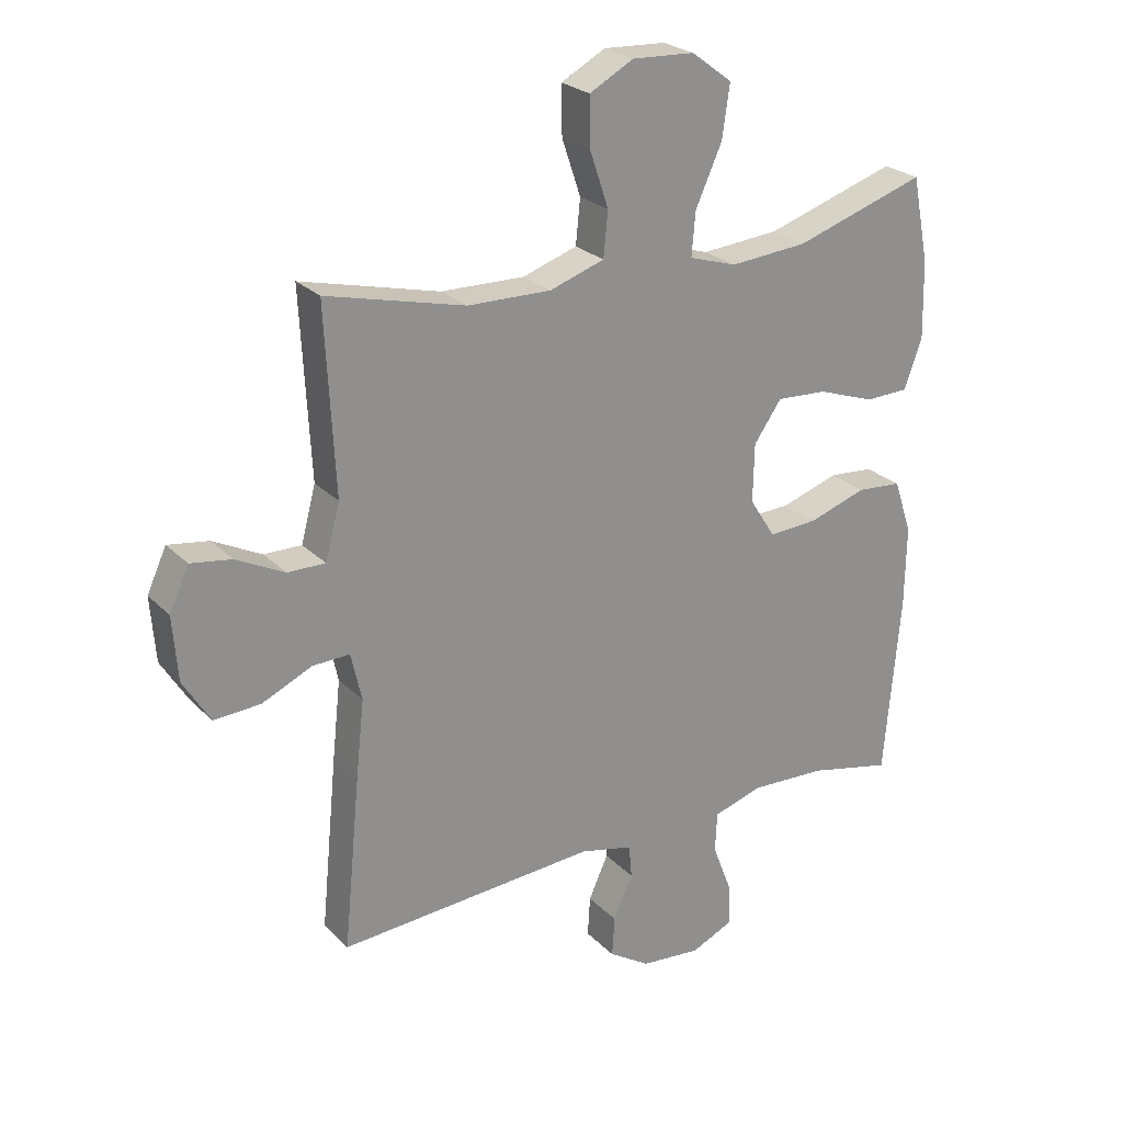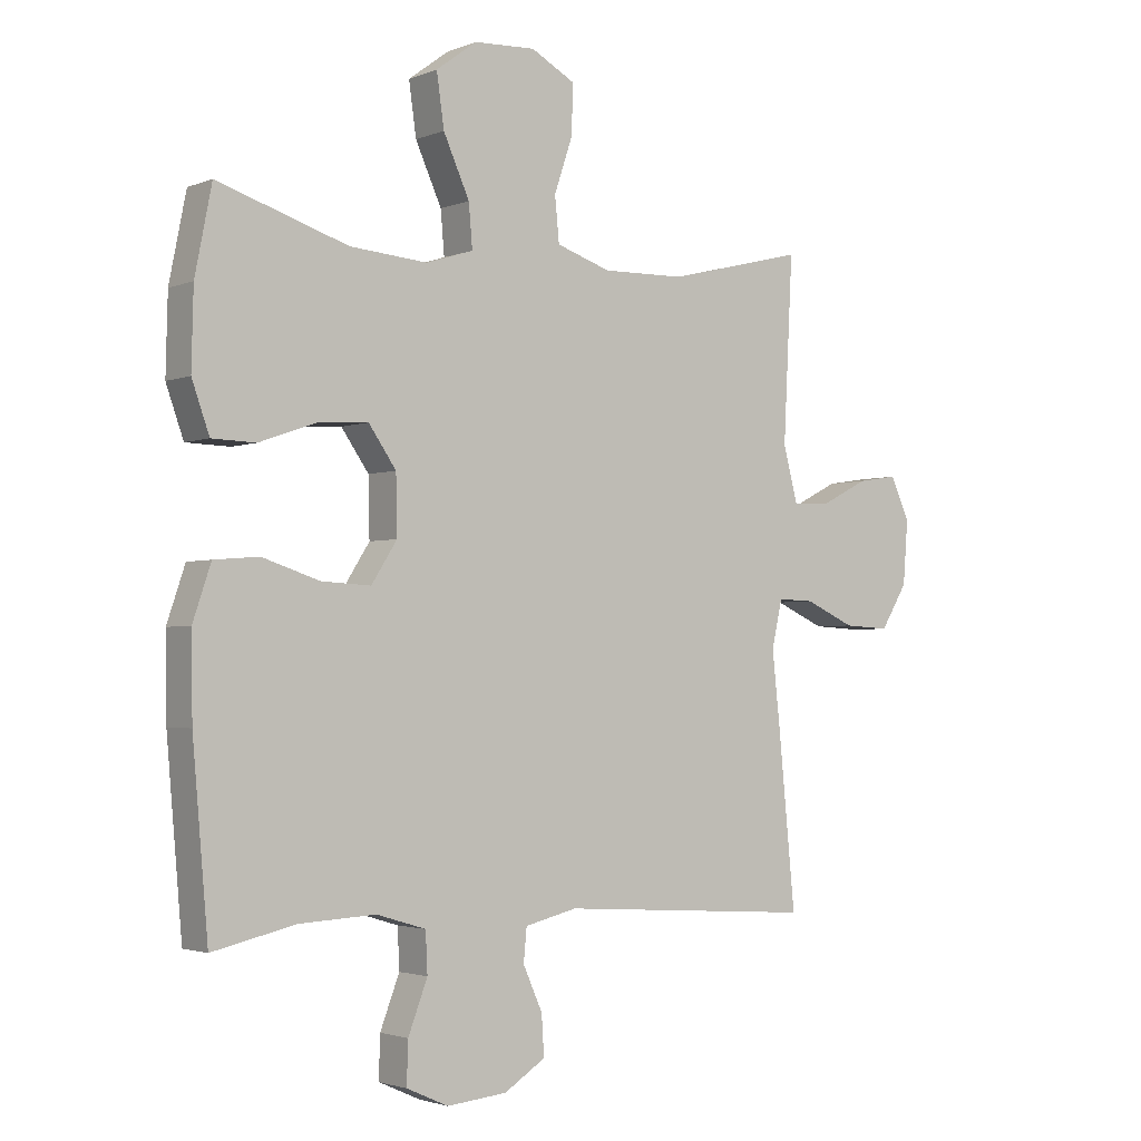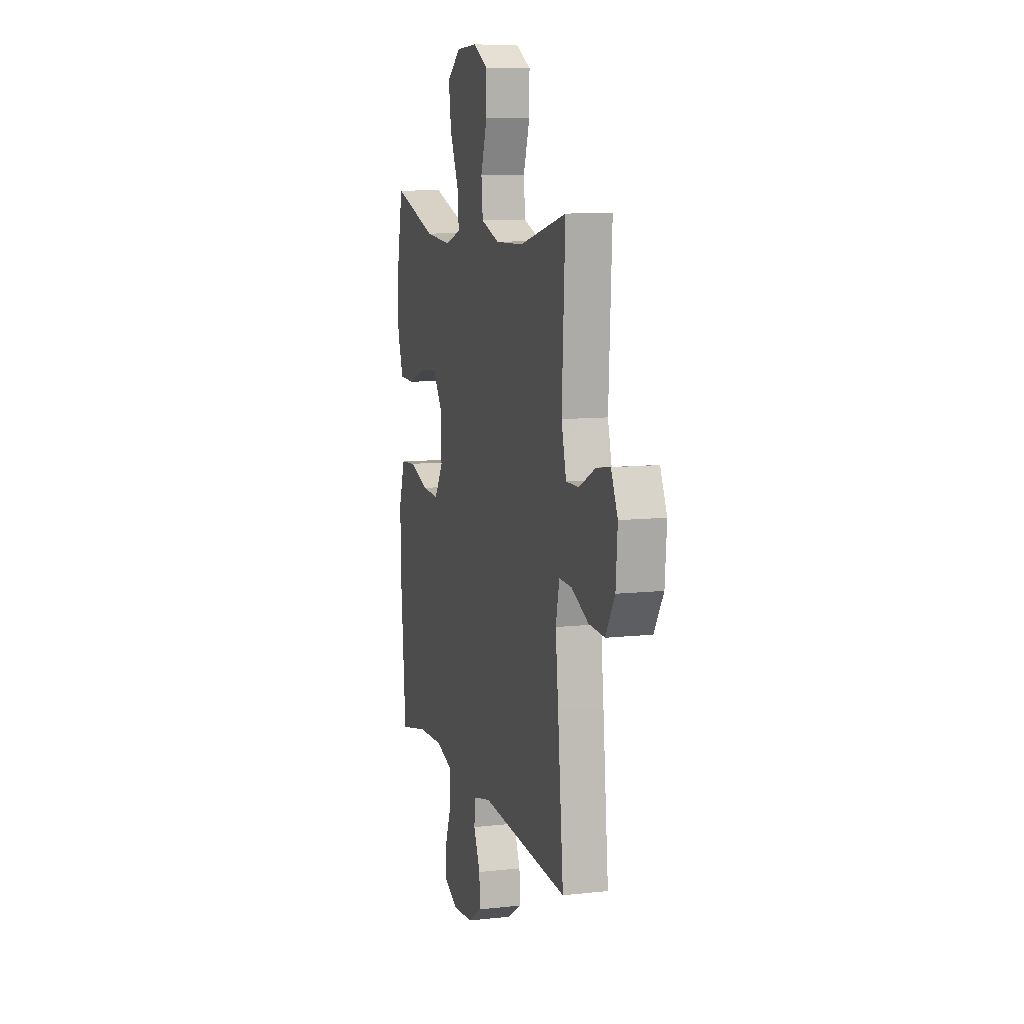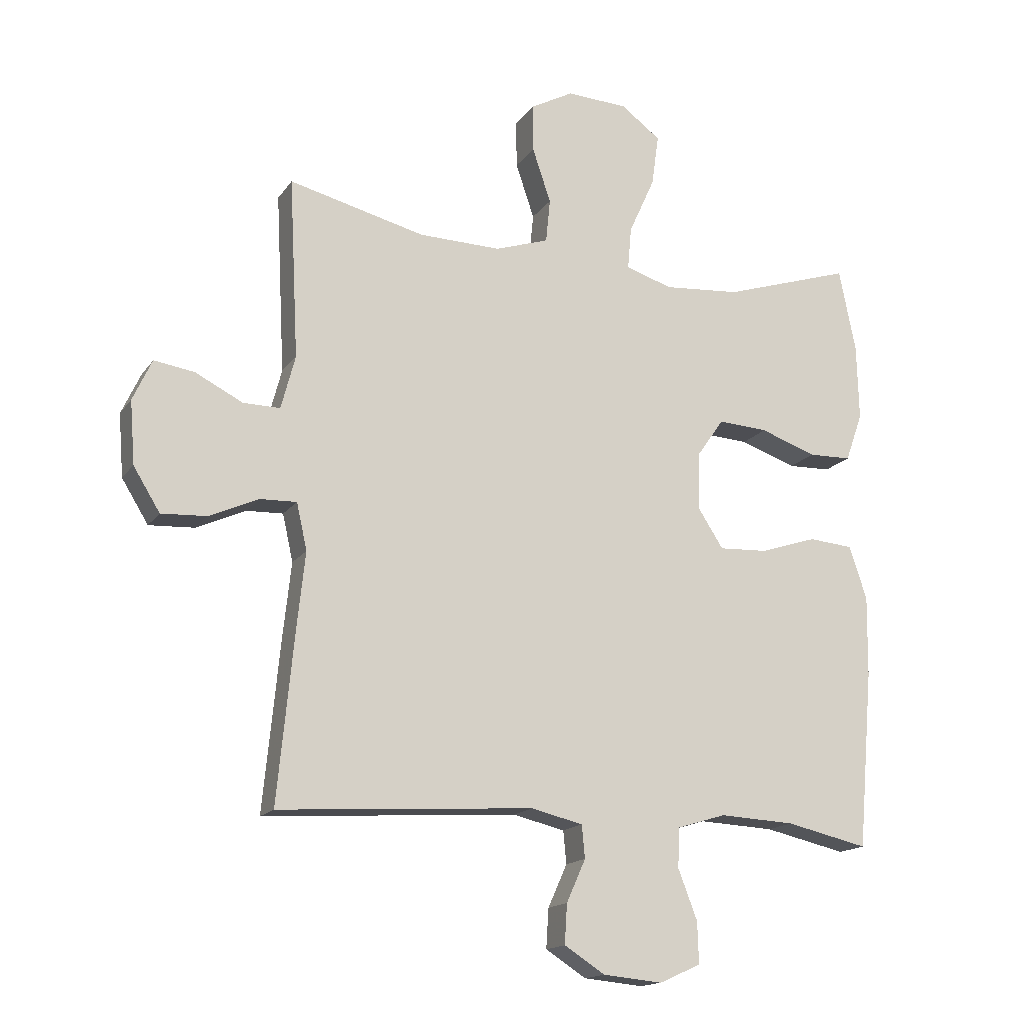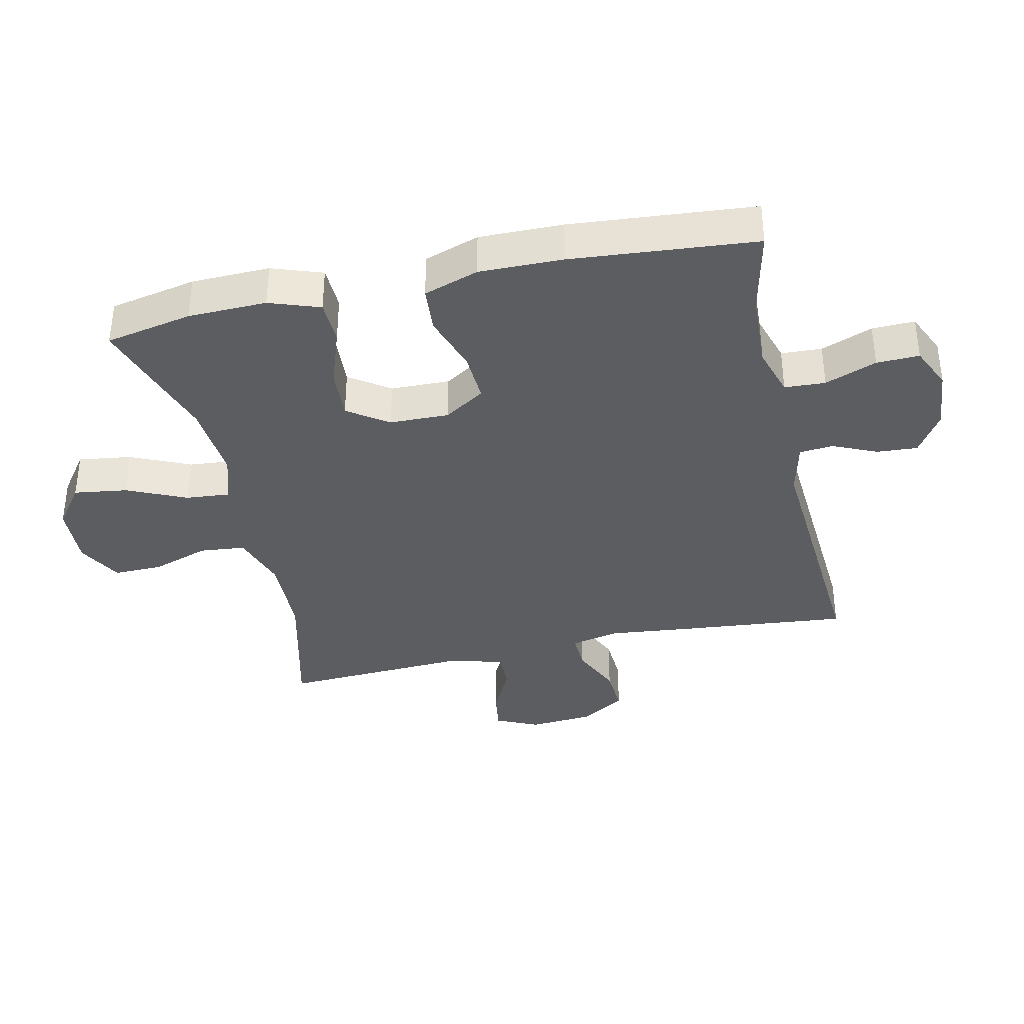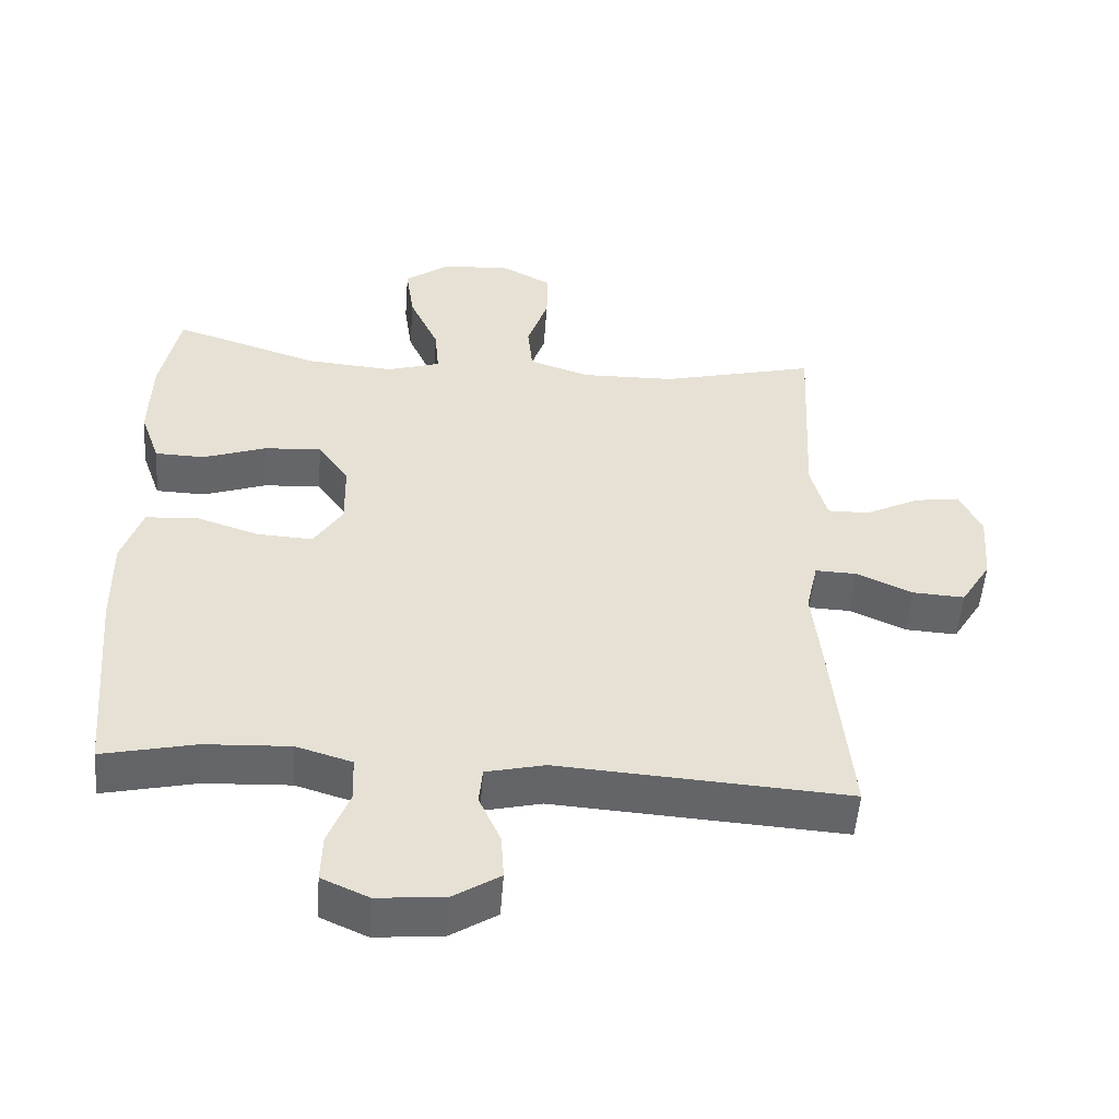
<metadata>
{"format":"obj","ext":"obj","renderer":"f3d","projection":"perspective","resolution":1024,"background":"white","views":[{"elev":24.8,"azim":-32.8,"up":"+Z"},{"elev":-2.5,"azim":143.3,"up":"+Z"},{"elev":9.7,"azim":-106.0,"up":"+Z"},{"elev":-16.0,"azim":-23.0,"up":"+Z"},{"elev":-36.6,"azim":102.6,"up":"+Y"},{"elev":-51.7,"azim":175.7,"up":"+Z"}]}
</metadata>
<code>
v 0.5 0.07 0.5
v 0.527 0.07 0.364
v 0.53 0.07 0.241
v 0.502 0.07 0.162
v 0.432 0.07 0.16
v 0.341 0.07 0.192
v 0.26 0.07 0.197
v 0.216 0.07 0.134
v 0.214 0.07 0.041
v 0.255 0.07 -0.023
v 0.334 0.07 -0.019
v 0.426 0.07 0.011
v 0.498 0.07 0.005
v 0.527 0.07 -0.081
v 0.525 0.07 -0.212
v 0.5 0.07 -0.5
v 0.367 0.07 -0.47
v 0.245 0.07 -0.464
v 0.166 0.07 -0.488
v 0.163 0.07 -0.552
v 0.194 0.07 -0.633
v 0.196 0.07 -0.7
v 0.129 0.07 -0.73
v 0.033 0.07 -0.721
v -0.033 0.07 -0.679
v -0.029 0.07 -0.615
v 0.002 0.07 -0.546
v -0.003 0.07 -0.493
v -0.087 0.07 -0.473
v -0.5 0.07 -0.5
v -0.473 0.07 -0.223
v -0.46 0.07 -0.103
v -0.477 0.07 -0.027
v -0.536 0.07 -0.029
v -0.616 0.07 -0.065
v -0.69 0.07 -0.069
v -0.733 0.07 0.001
v -0.741 0.07 0.103
v -0.71 0.07 0.17
v -0.645 0.07 0.16
v -0.568 0.07 0.121
v -0.508 0.07 0.12
v -0.485 0.07 0.207
v -0.5 0.07 0.5
v -0.279 0.07 0.445
v -0.146 0.07 0.442
v -0.059 0.07 0.471
v -0.052 0.07 0.542
v -0.082 0.07 0.631
v -0.083 0.07 0.708
v -0.013 0.07 0.746
v 0.086 0.07 0.741
v 0.151 0.07 0.693
v 0.139 0.07 0.609
v 0.097 0.07 0.516
v 0.091 0.07 0.447
v 0.167 0.07 0.423
v 0.291 0.07 0.433
v 0.5 0 0.5
v 0.527 0 0.364
v 0.53 0 0.241
v 0.502 0 0.162
v 0.432 0 0.16
v 0.341 0 0.192
v 0.26 0 0.197
v 0.216 0 0.134
v 0.214 0 0.041
v 0.255 0 -0.023
v 0.334 0 -0.019
v 0.426 0 0.011
v 0.498 0 0.005
v 0.527 0 -0.081
v 0.525 0 -0.212
v 0.5 0 -0.5
v 0.367 0 -0.47
v 0.245 0 -0.464
v 0.166 0 -0.488
v 0.163 0 -0.552
v 0.194 0 -0.633
v 0.196 0 -0.7
v 0.129 0 -0.73
v 0.033 0 -0.721
v -0.033 0 -0.679
v -0.029 0 -0.615
v 0.002 0 -0.546
v -0.003 0 -0.493
v -0.087 0 -0.473
v -0.5 0 -0.5
v -0.473 0 -0.223
v -0.46 0 -0.103
v -0.477 0 -0.027
v -0.536 0 -0.029
v -0.616 0 -0.065
v -0.69 0 -0.069
v -0.733 0 0.001
v -0.741 0 0.103
v -0.71 0 0.17
v -0.645 0 0.16
v -0.568 0 0.121
v -0.508 0 0.12
v -0.485 0 0.207
v -0.5 0 0.5
v -0.279 0 0.445
v -0.146 0 0.442
v -0.059 0 0.471
v -0.052 0 0.542
v -0.082 0 0.631
v -0.083 0 0.708
v -0.013 0 0.746
v 0.086 0 0.741
v 0.151 0 0.693
v 0.139 0 0.609
v 0.097 0 0.516
v 0.091 0 0.447
v 0.167 0 0.423
v 0.291 0 0.433
f 52 53 54 55
f 52 55 56
f 51 52 56
f 48 49 50 51
f 47 48 51 56
f 46 47 56 57
f 43 44 45
f 42 43 45 46
f 38 39 40 41
f 38 41 42
f 37 38 42
f 34 35 36 37
f 33 34 37 42
f 32 33 42 46
f 29 30 31 32
f 28 29 32 46
f 24 25 26 27
f 24 27 28
f 20 21 22 23
f 19 20 23 24
f 14 15 16 17
f 14 17 18
f 11 12 13 14
f 10 11 14 18
f 9 10 18 19
f 3 4 5 6
f 3 6 7
f 58 1 2 3
f 57 58 3 7
f 8 9 19 24
f 8 24 28 46
f 7 8 46 57
f 113 112 111 110
f 114 113 110
f 114 110 109
f 109 108 107 106
f 114 109 106 105
f 115 114 105 104
f 103 102 101
f 104 103 101 100
f 99 98 97 96
f 100 99 96
f 100 96 95
f 95 94 93 92
f 100 95 92 91
f 104 100 91 90
f 90 89 88 87
f 104 90 87 86
f 85 84 83 82
f 86 85 82
f 81 80 79 78
f 82 81 78 77
f 75 74 73 72
f 76 75 72
f 72 71 70 69
f 76 72 69 68
f 77 76 68 67
f 64 63 62 61
f 65 64 61
f 61 60 59 116
f 65 61 116 115
f 82 77 67 66
f 104 86 82 66
f 115 104 66 65
f 1 59 60 2
f 2 60 61 3
f 3 61 62 4
f 4 62 63 5
f 5 63 64 6
f 6 64 65 7
f 7 65 66 8
f 8 66 67 9
f 9 67 68 10
f 10 68 69 11
f 11 69 70 12
f 12 70 71 13
f 13 71 72 14
f 14 72 73 15
f 15 73 74 16
f 16 74 75 17
f 17 75 76 18
f 18 76 77 19
f 19 77 78 20
f 20 78 79 21
f 21 79 80 22
f 22 80 81 23
f 23 81 82 24
f 24 82 83 25
f 25 83 84 26
f 26 84 85 27
f 27 85 86 28
f 28 86 87 29
f 29 87 88 30
f 30 88 89 31
f 31 89 90 32
f 32 90 91 33
f 33 91 92 34
f 34 92 93 35
f 35 93 94 36
f 36 94 95 37
f 37 95 96 38
f 38 96 97 39
f 39 97 98 40
f 40 98 99 41
f 41 99 100 42
f 42 100 101 43
f 43 101 102 44
f 44 102 103 45
f 45 103 104 46
f 46 104 105 47
f 47 105 106 48
f 48 106 107 49
f 49 107 108 50
f 50 108 109 51
f 51 109 110 52
f 52 110 111 53
f 53 111 112 54
f 54 112 113 55
f 55 113 114 56
f 56 114 115 57
f 57 115 116 58
f 58 116 59 1

</code>
